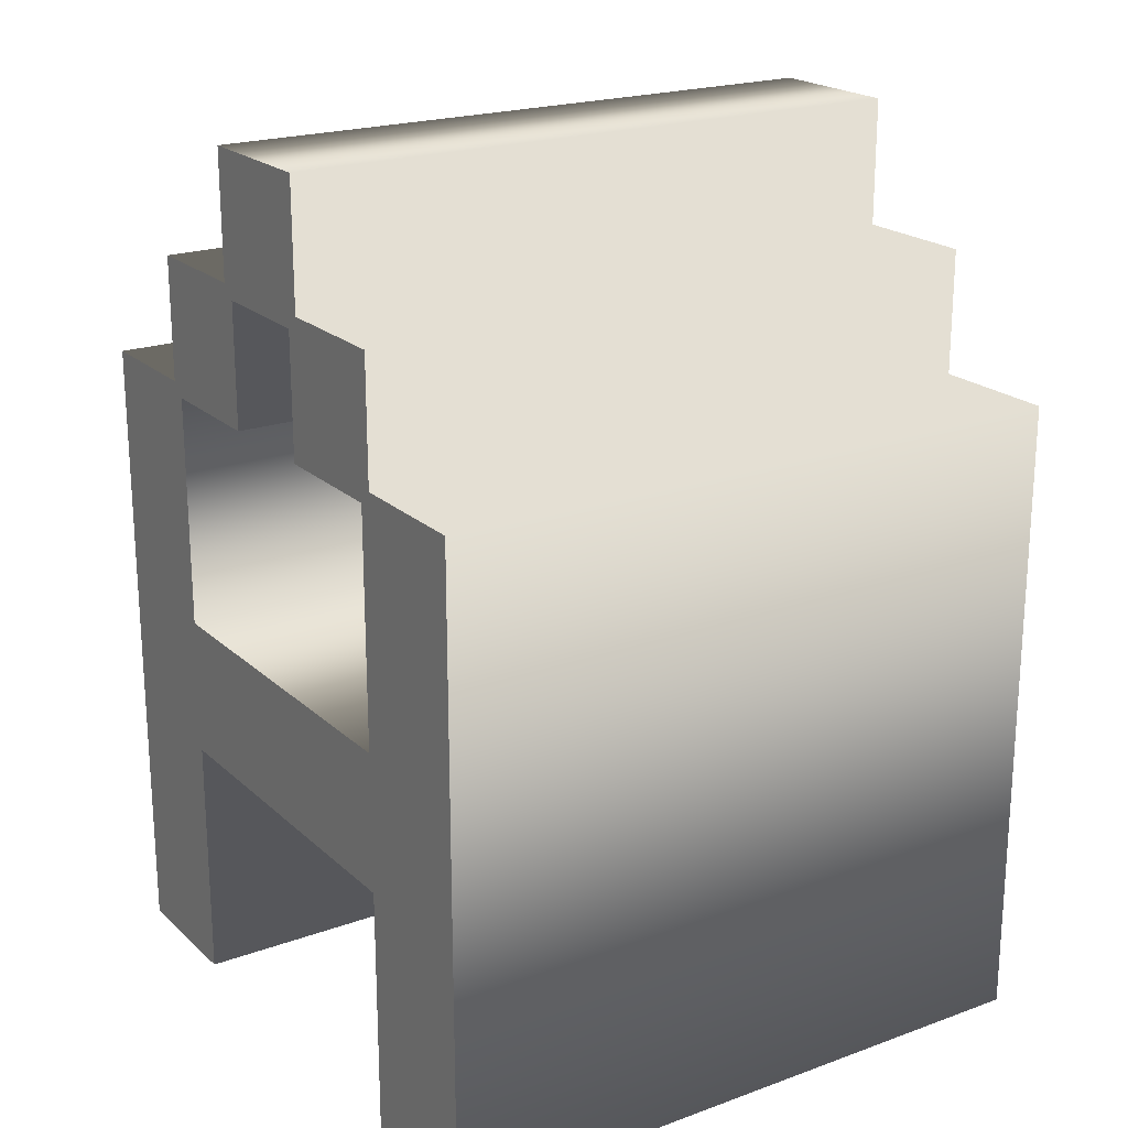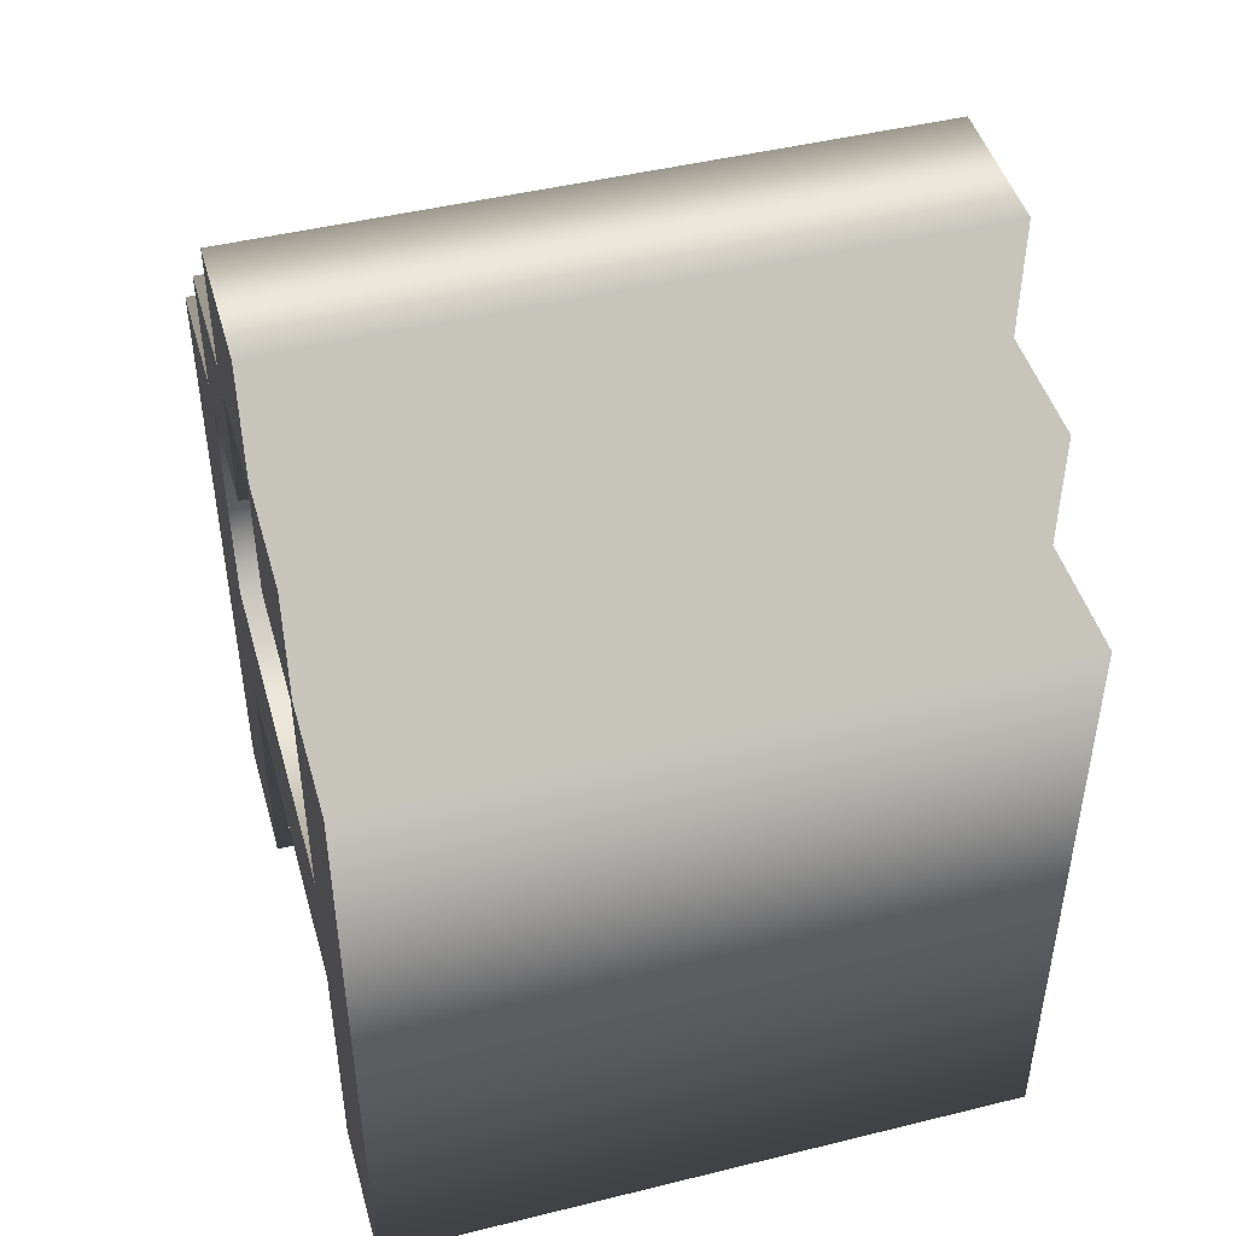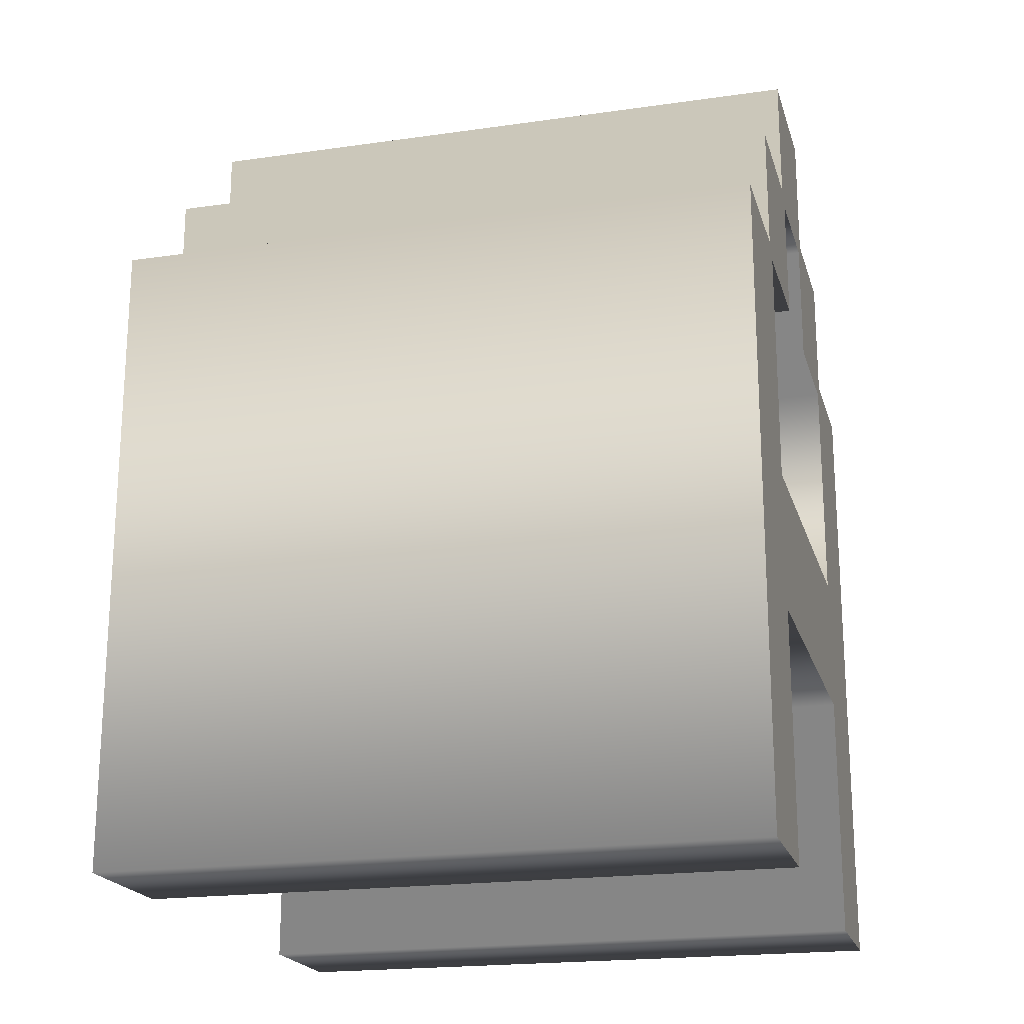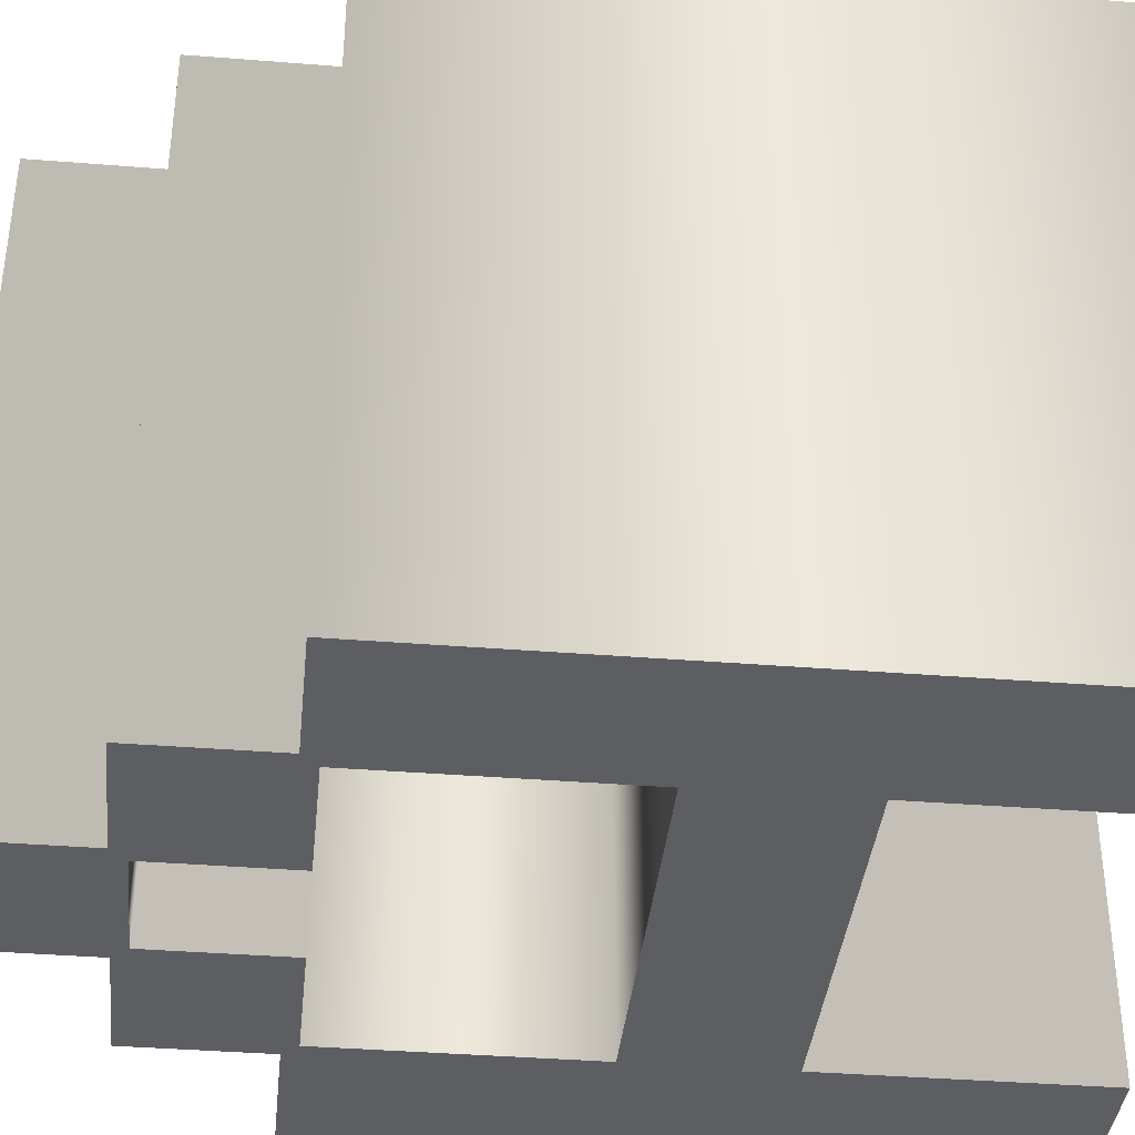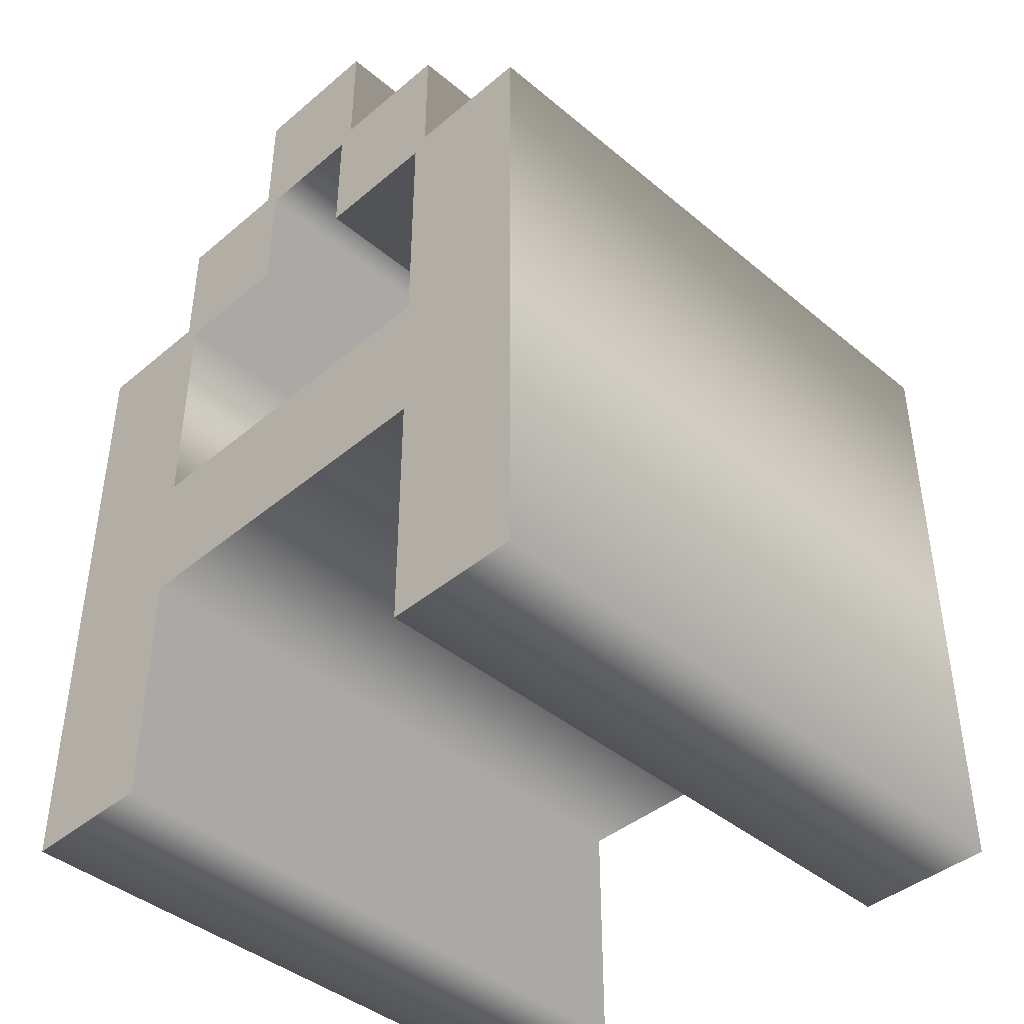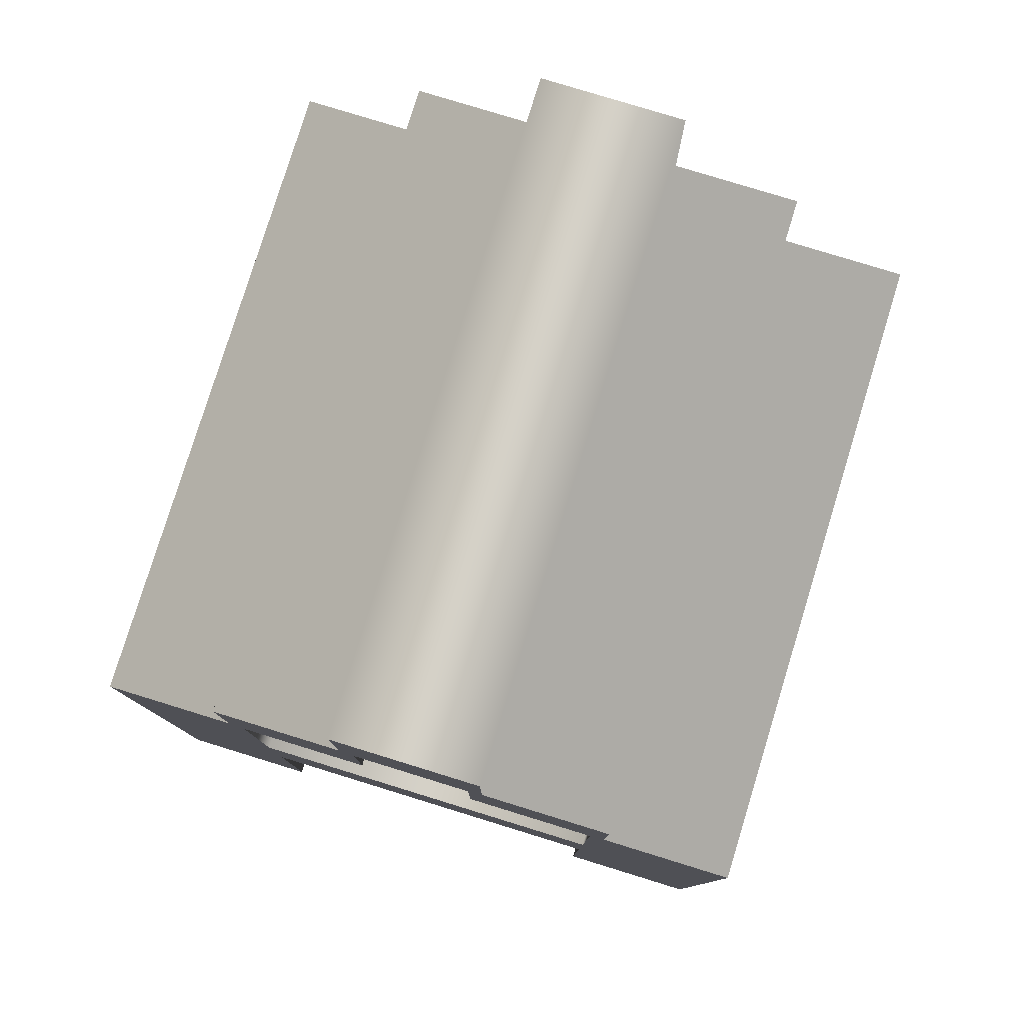
<metadata>
{"format":"obj","ext":"obj","renderer":"f3d","projection":"perspective","resolution":1024,"background":"white","views":[{"elev":20.9,"azim":57.0,"up":"+Y"},{"elev":46.4,"azim":-105.7,"up":"+Y"},{"elev":-20.1,"azim":104.7,"up":"+Y"},{"elev":-38.3,"azim":-95.8,"up":"+Z"},{"elev":-42.2,"azim":-134.9,"up":"+Y"},{"elev":79.4,"azim":17.1,"up":"+Y"}]}
</metadata>
<code>
o Text.001
v -0.1127 -0.2755 0.2
v -0.1992 -0.2755 0.2
v -0.1992 0.1204 0.2
v -0.1213 0.1204 0.2
v -0.1213 0.1975 0.2
v -0.04413 0.1975 0.2
v -0.04413 0.2755 0.2
v 0.04327 0.2755 0.2
v 0.04327 0.1975 0.2
v 0.1204 0.1975 0.2
v 0.1204 0.1204 0.2
v 0.1992 0.1204 0.2
v 0.1992 -0.2755 0.2
v 0.1118 -0.2755 0.2
v 0.1118 -0.1204 0.2
v -0.1127 -0.1204 0.2
v -0.1127 0.1118 0.2
v -0.1127 -0.03385 0.2
v 0.1118 -0.03385 0.2
v 0.1118 0.1118 0.2
v 0.0347 0.1118 0.2
v 0.0347 0.1889 0.2
v -0.03556 0.1889 0.2
v -0.03556 0.1118 0.2
v -0.1127 -0.2755 -0.2
v -0.1992 -0.2755 -0.2
v -0.1992 0.1204 -0.2
v -0.1213 0.1204 -0.2
v -0.1213 0.1975 -0.2
v -0.04413 0.1975 -0.2
v -0.04413 0.2755 -0.2
v 0.04327 0.2755 -0.2
v 0.04327 0.1975 -0.2
v 0.1204 0.1975 -0.2
v 0.1204 0.1204 -0.2
v 0.1992 0.1204 -0.2
v 0.1992 -0.2755 -0.2
v 0.1118 -0.2755 -0.2
v 0.1118 -0.1204 -0.2
v -0.1127 -0.1204 -0.2
v -0.1127 0.1118 -0.2
v -0.1127 -0.03385 -0.2
v 0.1118 -0.03385 -0.2
v 0.1118 0.1118 -0.2
v 0.0347 0.1118 -0.2
v 0.0347 0.1889 -0.2
v -0.03556 0.1889 -0.2
v -0.03556 0.1118 -0.2
v -0.1127 -0.2755 -0.2
v -0.1127 -0.2755 0.2
v -0.1992 -0.2755 -0.2
v -0.1992 -0.2755 0.2
v -0.1992 0.1204 -0.2
v -0.1992 0.1204 0.2
v -0.1213 0.1204 -0.2
v -0.1213 0.1204 0.2
v -0.1213 0.1975 -0.2
v -0.1213 0.1975 0.2
v -0.04413 0.1975 -0.2
v -0.04413 0.1975 0.2
v -0.04413 0.2755 -0.2
v -0.04413 0.2755 0.2
v 0.04327 0.2755 -0.2
v 0.04327 0.2755 0.2
v 0.04327 0.1975 -0.2
v 0.04327 0.1975 0.2
v 0.1204 0.1975 -0.2
v 0.1204 0.1975 0.2
v 0.1204 0.1204 -0.2
v 0.1204 0.1204 0.2
v 0.1992 0.1204 -0.2
v 0.1992 0.1204 0.2
v 0.1992 -0.2755 -0.2
v 0.1992 -0.2755 0.2
v 0.1118 -0.2755 -0.2
v 0.1118 -0.2755 0.2
v 0.1118 -0.1204 -0.2
v 0.1118 -0.1204 0.2
v -0.1127 -0.1204 -0.2
v -0.1127 -0.1204 0.2
v -0.1127 0.1118 -0.2
v -0.1127 0.1118 0.2
v -0.1127 -0.03385 -0.2
v -0.1127 -0.03385 0.2
v 0.1118 -0.03385 -0.2
v 0.1118 -0.03385 0.2
v 0.1118 0.1118 -0.2
v 0.1118 0.1118 0.2
v 0.0347 0.1118 -0.2
v 0.0347 0.1118 0.2
v 0.0347 0.1889 -0.2
v 0.0347 0.1889 0.2
v -0.03556 0.1889 -0.2
v -0.03556 0.1889 0.2
v -0.03556 0.1118 -0.2
v -0.03556 0.1118 0.2
f 6 8 7
f 6 9 8
f 4 6 5
f 4 23 6
f 23 9 6
f 23 10 9
f 23 22 10
f 22 11 10
f 4 24 23
f 21 11 22
f 2 4 3
f 2 17 4
f 17 24 4
f 21 12 11
f 21 20 12
f 20 13 12
f 2 18 17
f 19 13 20
f 2 16 18
f 16 19 18
f 16 15 19
f 15 13 19
f 2 1 16
f 14 13 15
f 30 31 32
f 30 32 33
f 28 29 30
f 28 30 47
f 47 30 33
f 47 33 34
f 47 34 46
f 46 34 35
f 28 47 48
f 45 46 35
f 26 27 28
f 26 28 41
f 41 28 48
f 45 35 36
f 45 36 44
f 44 36 37
f 26 41 42
f 43 44 37
f 26 42 40
f 40 42 43
f 40 43 39
f 39 43 37
f 26 40 25
f 38 39 37
f 50 52 51 49
f 52 54 53 51
f 54 56 55 53
f 56 58 57 55
f 58 60 59 57
f 60 62 61 59
f 62 64 63 61
f 64 66 65 63
f 66 68 67 65
f 68 70 69 67
f 70 72 71 69
f 72 74 73 71
f 74 76 75 73
f 76 78 77 75
f 78 80 79 77
f 80 50 49 79
f 82 84 83 81
f 84 86 85 83
f 86 88 87 85
f 88 90 89 87
f 90 92 91 89
f 92 94 93 91
f 94 96 95 93
f 96 82 81 95

</code>
